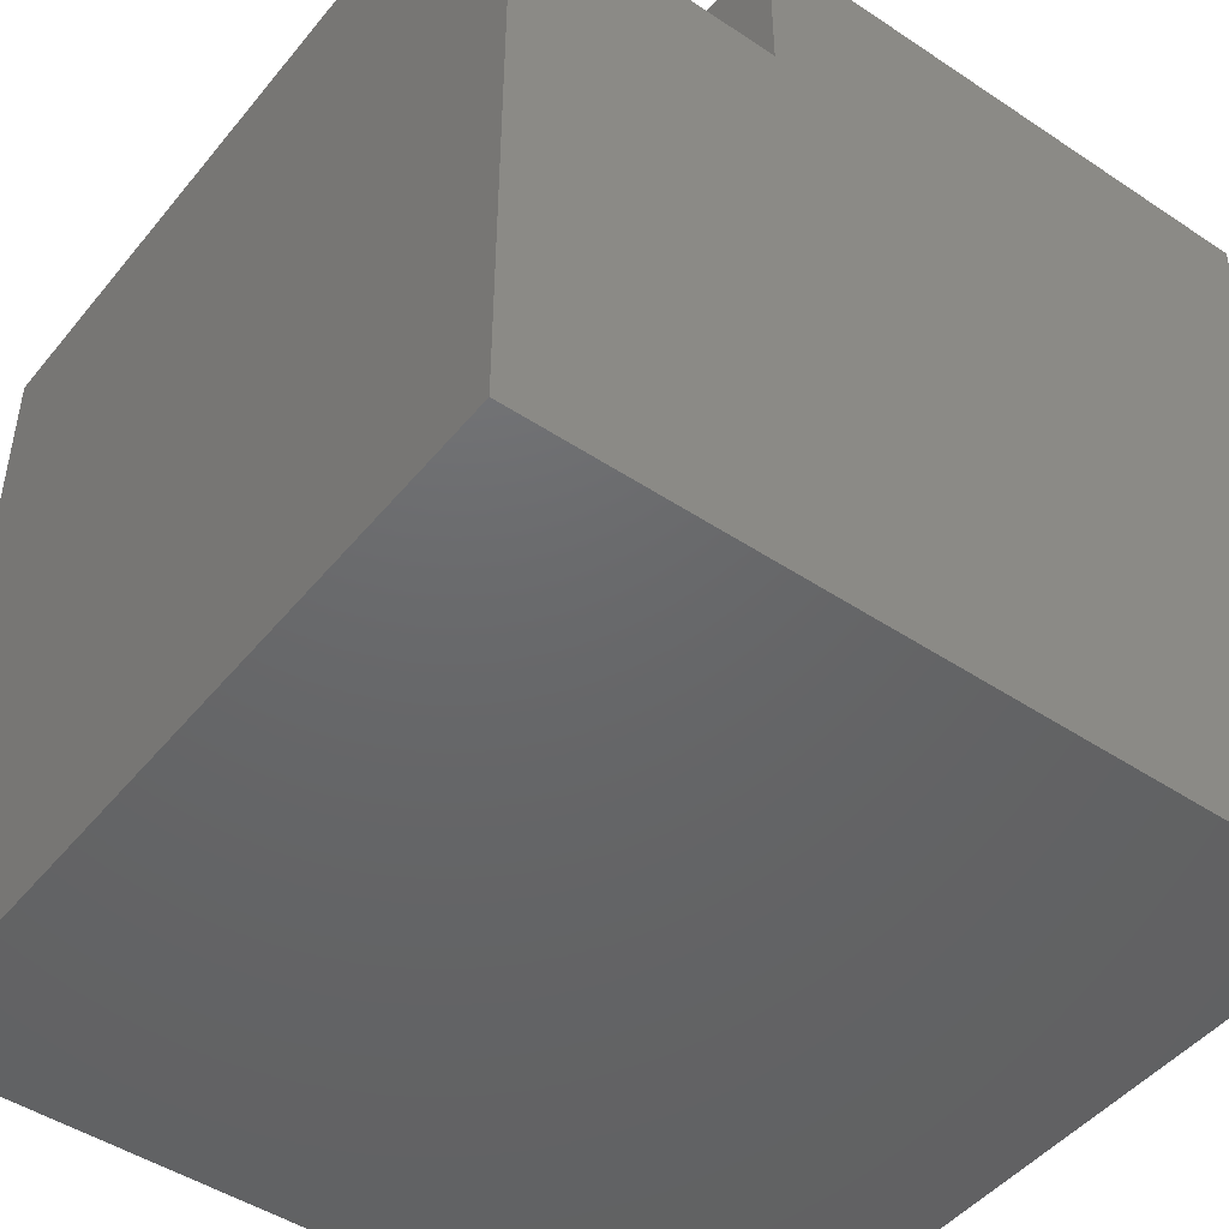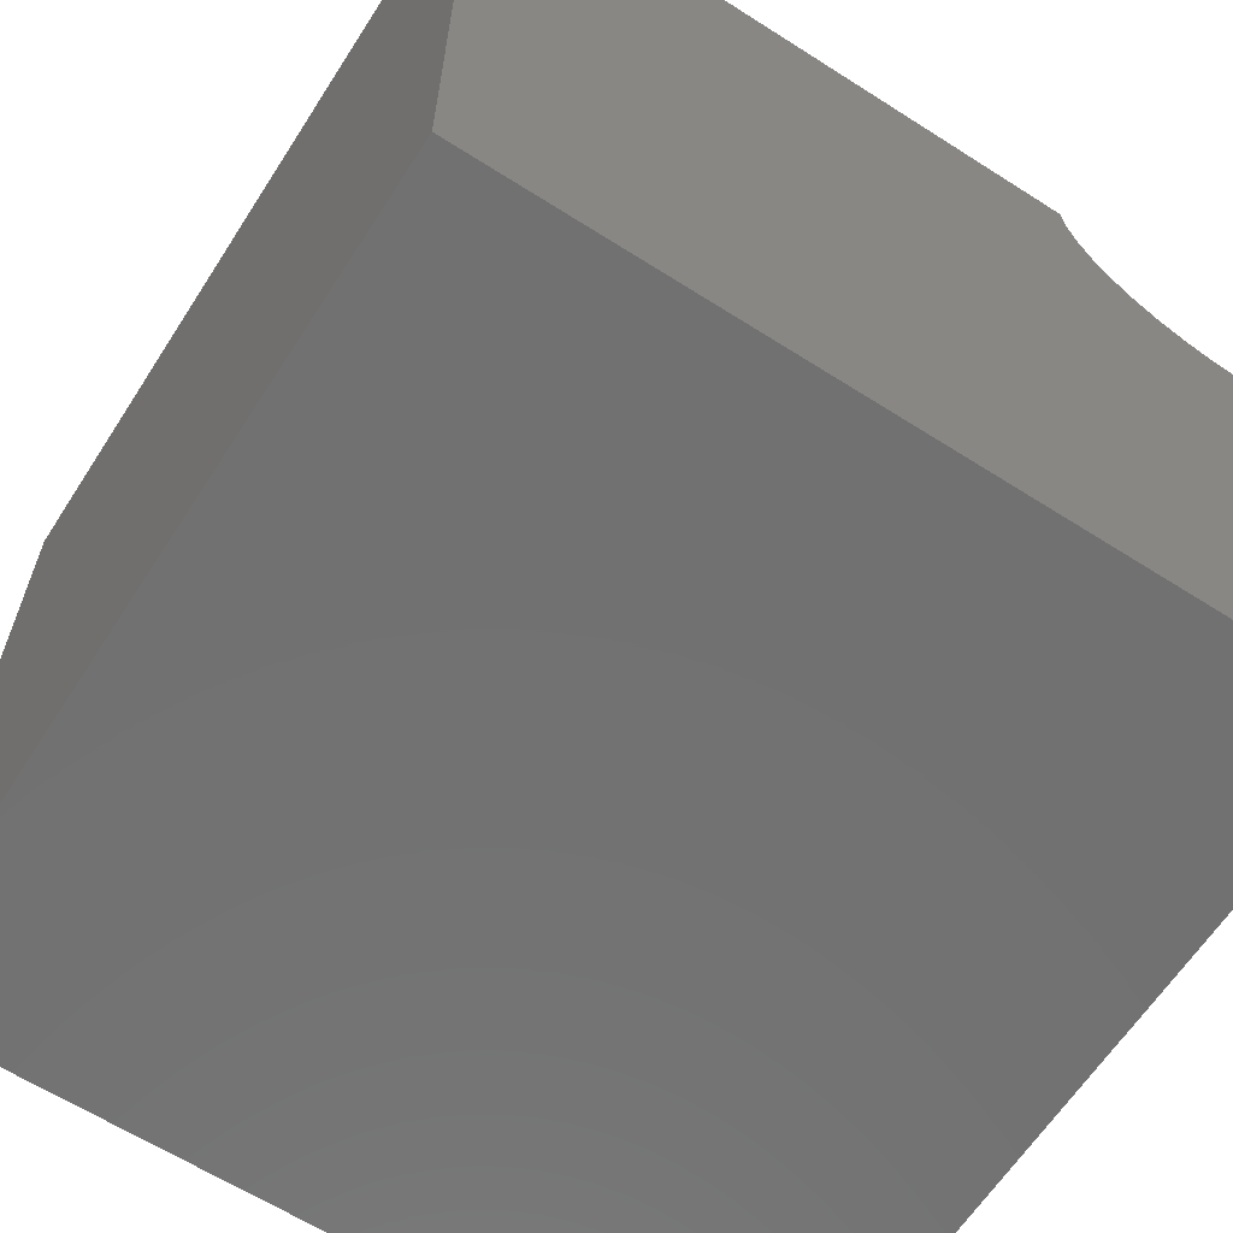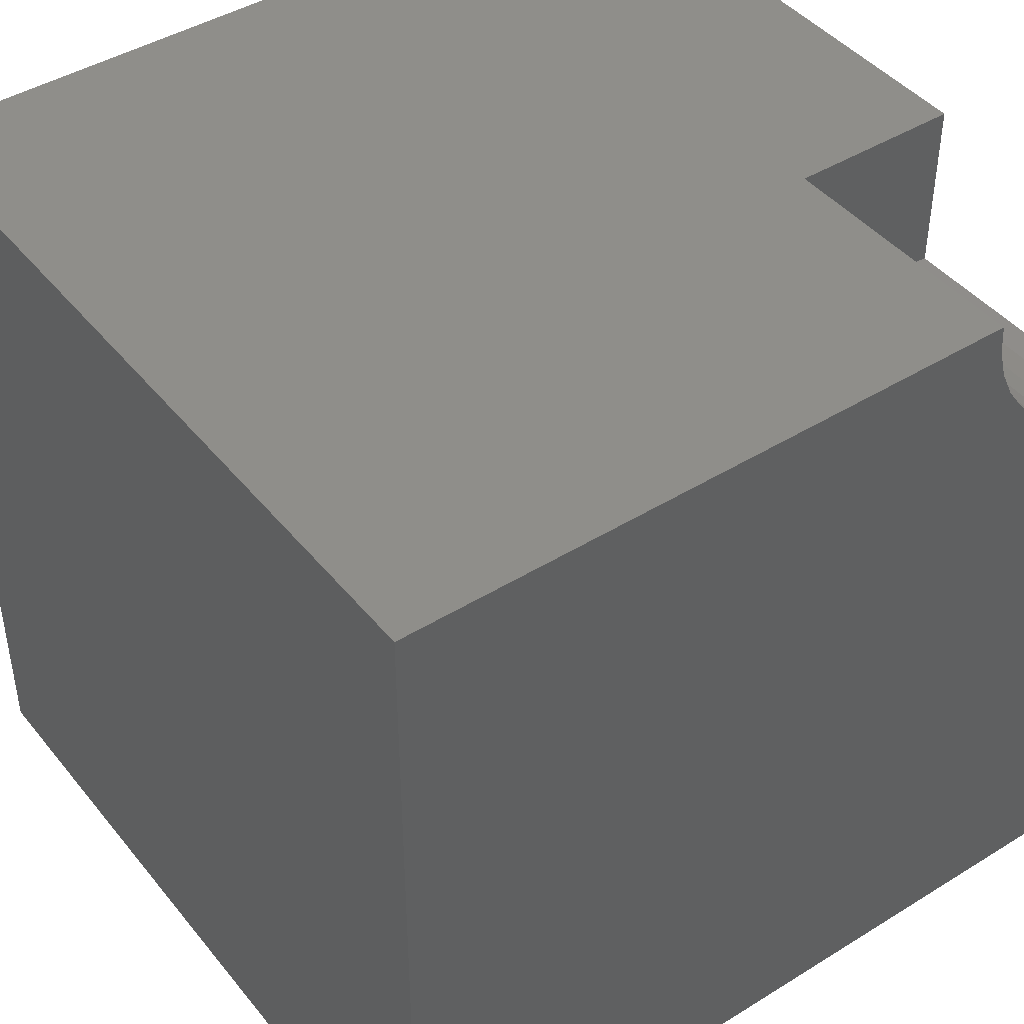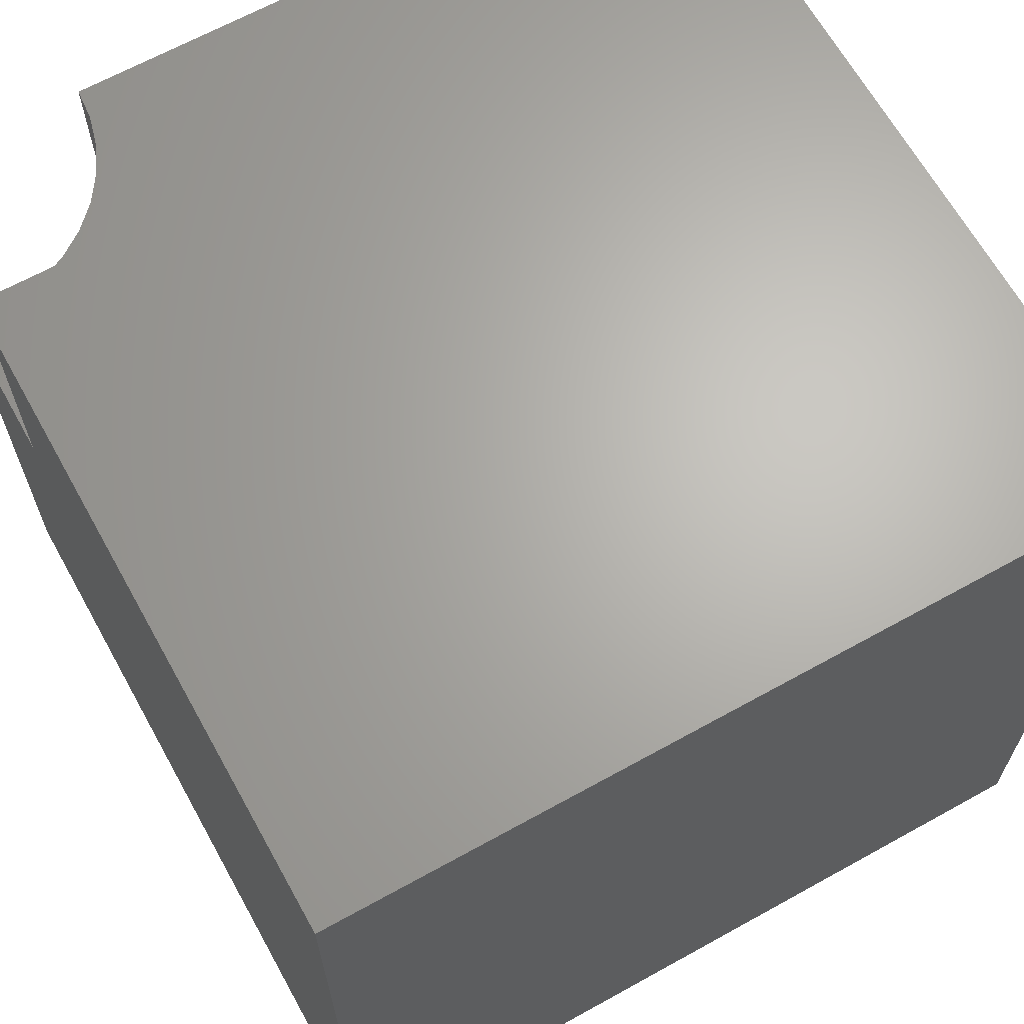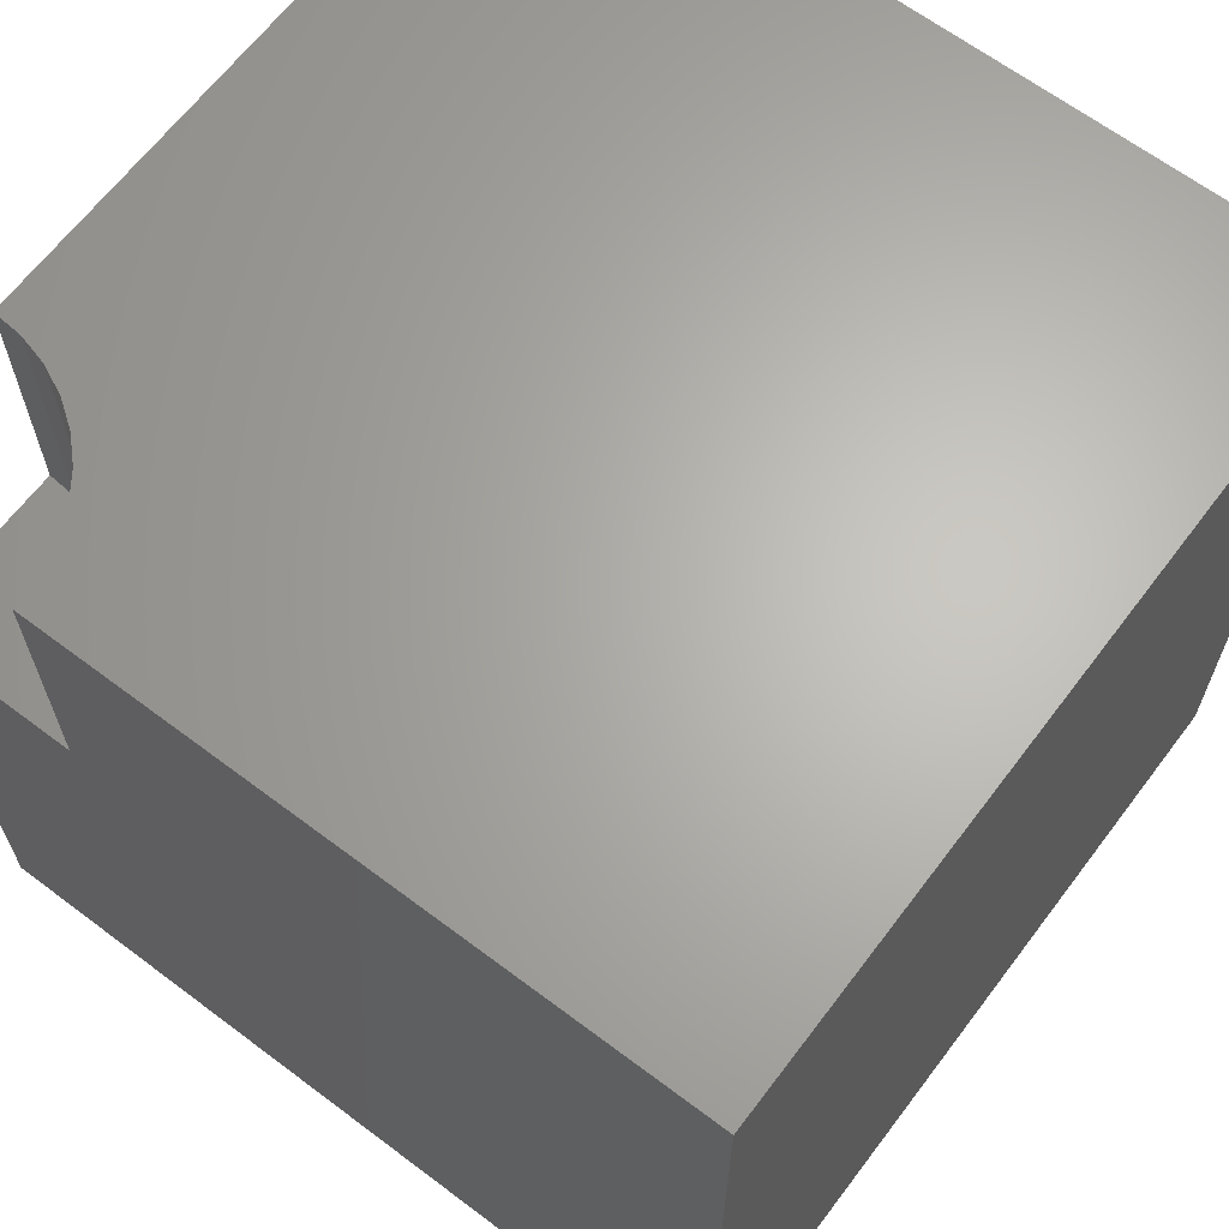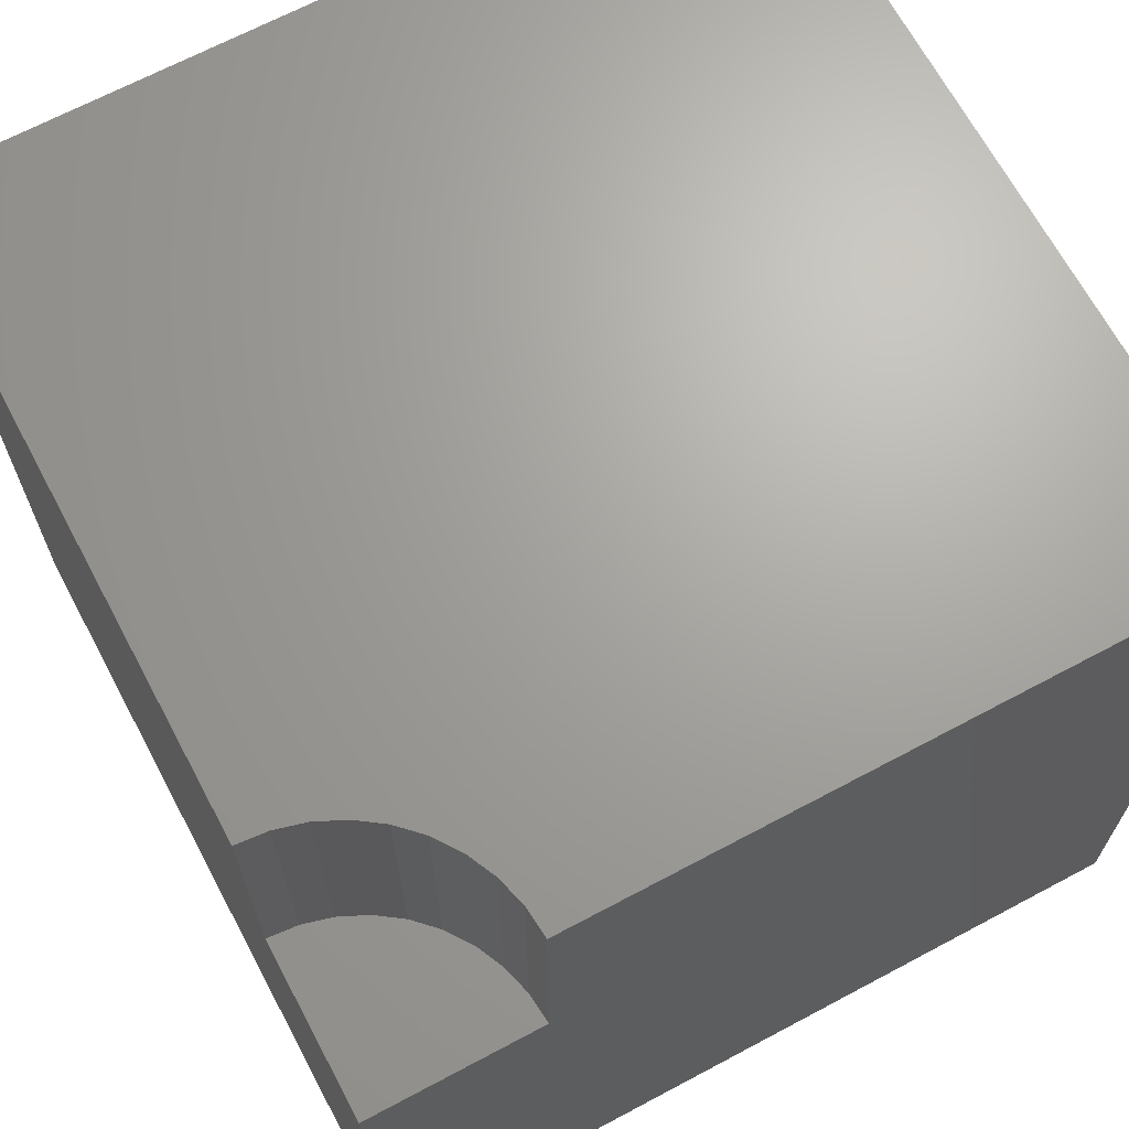
<metadata>
{"format":"stl","ext":"stl","renderer":"f3d","projection":"perspective","resolution":1024,"background":"white","views":[{"elev":-47.0,"azim":53.0,"up":"+Y"},{"elev":-63.3,"azim":-32.8,"up":"+Y"},{"elev":43.8,"azim":-36.0,"up":"+Y"},{"elev":65.8,"azim":-119.1,"up":"+Z"},{"elev":65.1,"azim":-142.9,"up":"+Z"},{"elev":67.6,"azim":151.9,"up":"+Z"}]}
</metadata>
<code>
# stl→obj: 28 verts, 52 faces
v 0 10 10
v 0 10 0
v 0 0 10
v 0 0 0
v 7.882 9.627 10
v 7.849 10 10
v 8.618 8.353 10
v 8.353 8.618 10
v 8.138 8.925 10
v 7.979 9.264 10
v 10 7.849 10
v 9.627 7.882 10
v 10 0 10
v 9.264 7.979 10
v 8.925 8.138 10
v 10 7.849 6.742
v 10 0 0
v 10 10 6.742
v 10 10 0
v 7.849 10 6.742
v 7.882 9.627 6.742
v 7.979 9.264 6.742
v 8.138 8.925 6.742
v 8.353 8.618 6.742
v 8.618 8.353 6.742
v 8.925 8.138 6.742
v 9.264 7.979 6.742
v 9.627 7.882 6.742
f 1 2 3
f 3 2 4
f 5 6 1
f 7 8 3
f 3 8 9
f 3 9 1
f 1 9 10
f 1 10 5
f 11 12 13
f 13 12 14
f 13 14 3
f 3 14 15
f 3 15 7
f 11 13 16
f 16 13 17
f 16 17 18
f 18 17 19
f 2 19 4
f 4 19 17
f 18 19 20
f 20 19 2
f 20 2 6
f 6 2 1
f 17 13 4
f 4 13 3
f 20 6 5
f 20 5 21
f 21 5 10
f 21 10 22
f 22 10 9
f 22 9 23
f 23 9 8
f 23 8 24
f 24 8 7
f 24 7 25
f 25 7 15
f 25 15 26
f 26 15 14
f 26 14 27
f 27 14 12
f 27 12 28
f 28 12 11
f 28 11 16
f 20 21 18
f 18 21 22
f 18 25 26
f 22 23 18
f 18 23 24
f 18 24 25
f 26 27 18
f 18 27 28
f 18 28 16

</code>
